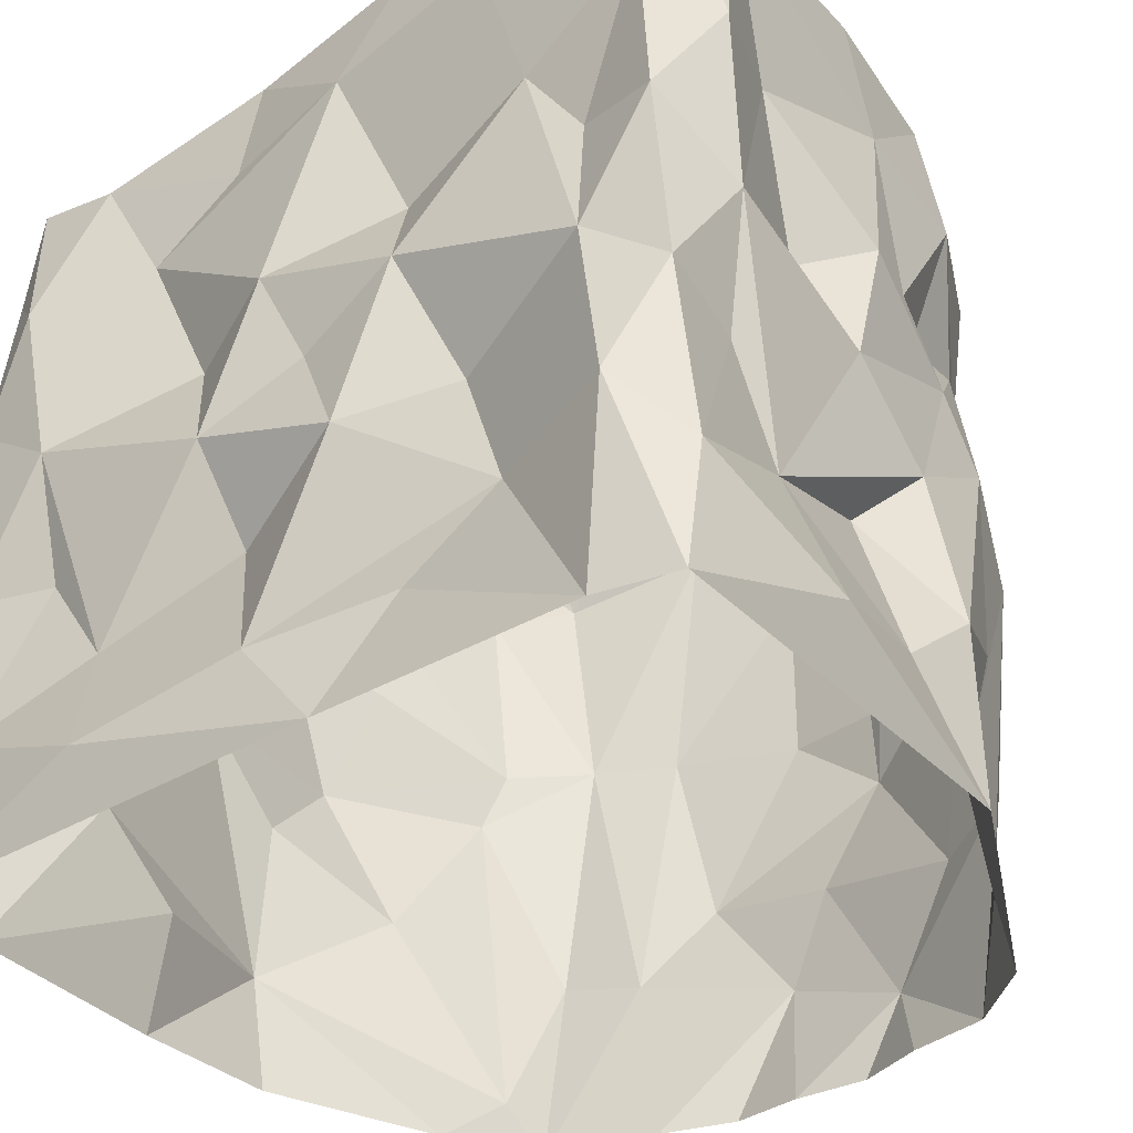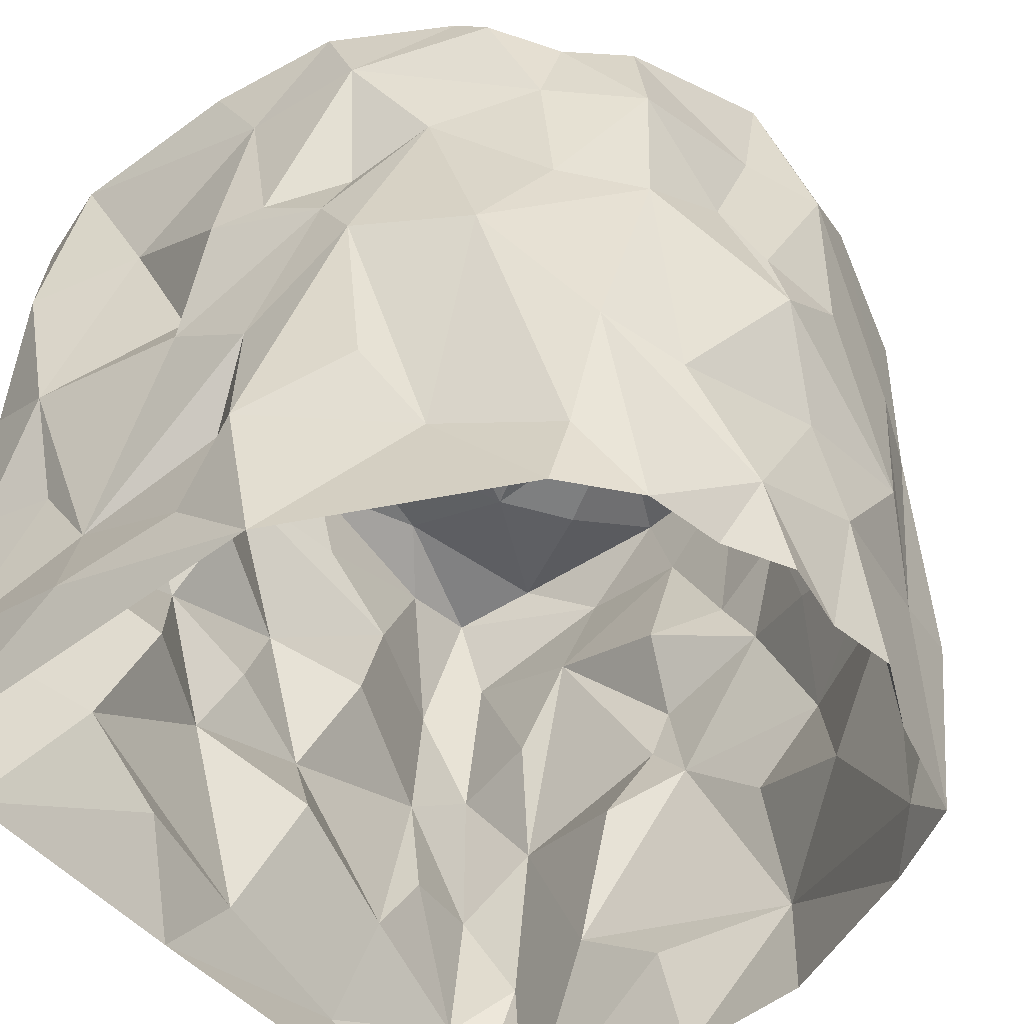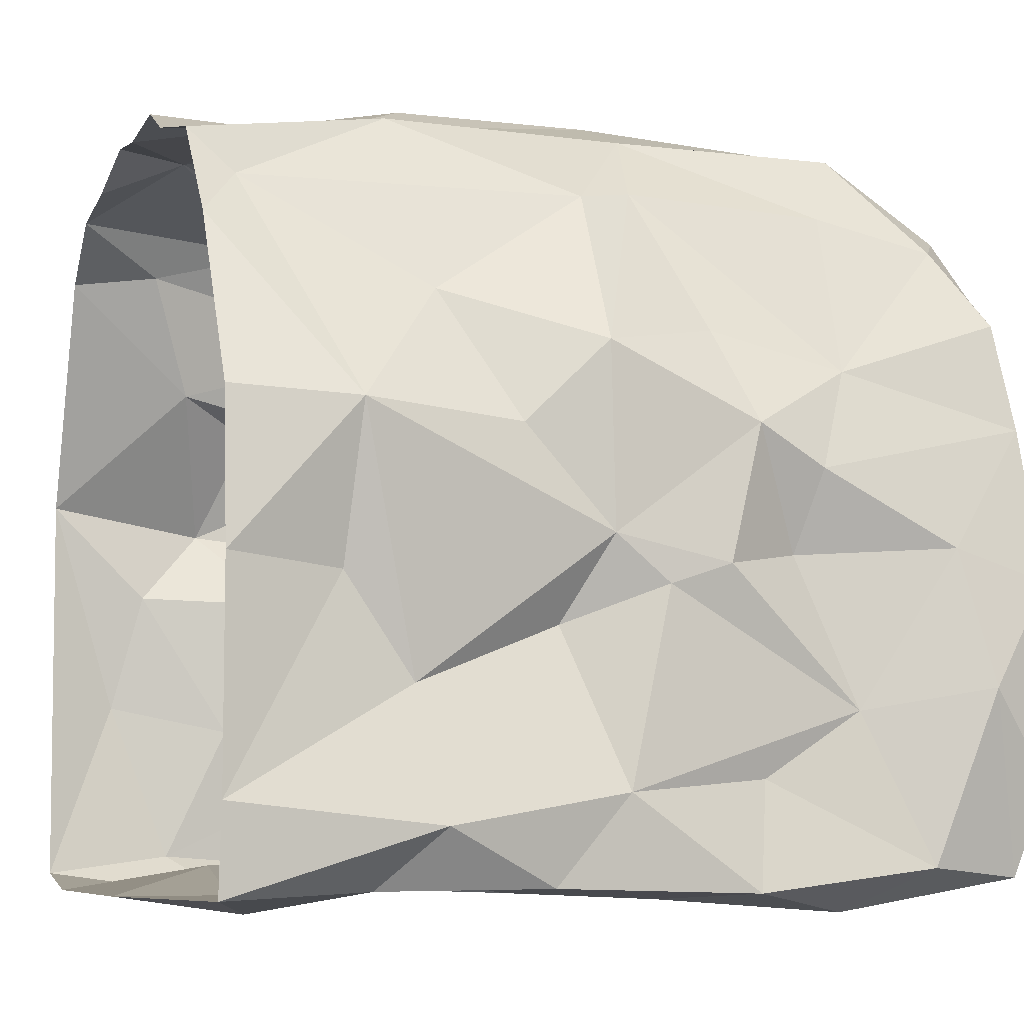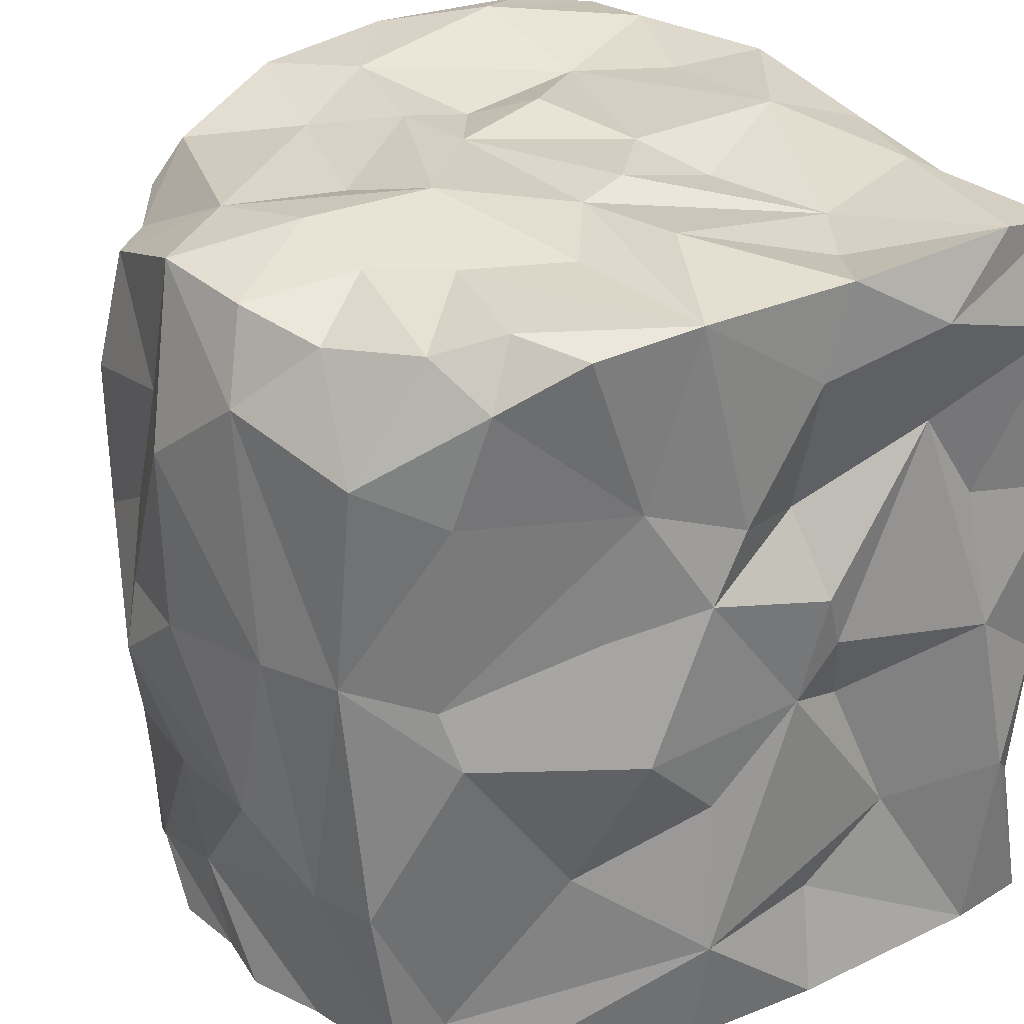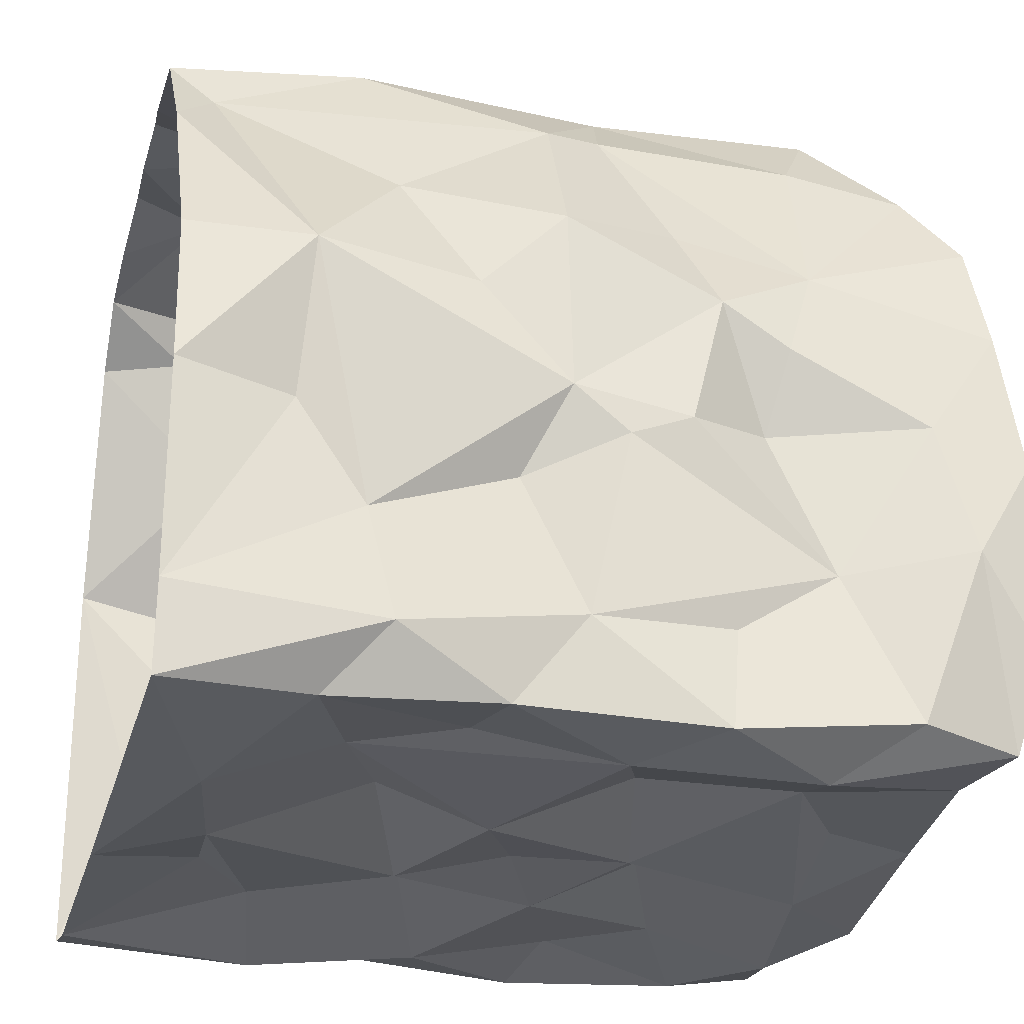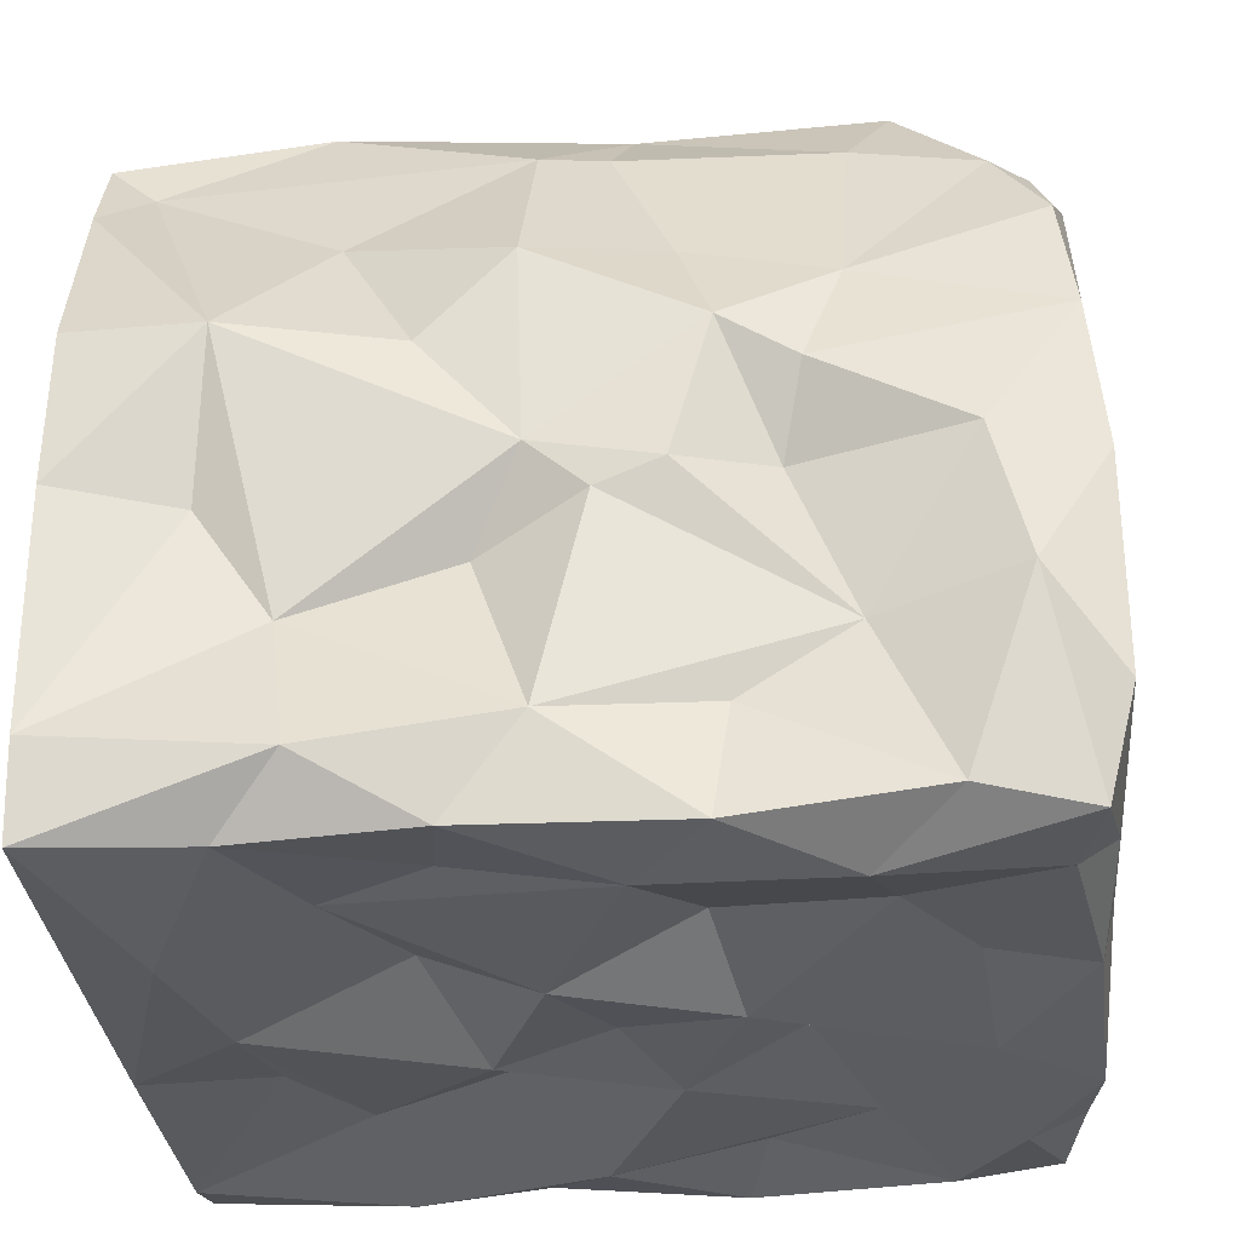
<metadata>
{"format":"obj","ext":"obj","renderer":"f3d","projection":"perspective","resolution":1024,"background":"white","views":[{"elev":-37.0,"azim":36.7,"up":"+Z"},{"elev":-49.0,"azim":128.6,"up":"+Z"},{"elev":-6.8,"azim":-110.1,"up":"+Y"},{"elev":30.4,"azim":-124.4,"up":"+Z"},{"elev":-26.5,"azim":-104.5,"up":"+Y"},{"elev":-29.6,"azim":-85.4,"up":"+Y"}]}
</metadata>
<code>
o RoundStoneWall_Cube.032
v 0 -0.4772 -0
v 0.3866 -0.4991 -0.5001
v 0.05911 -0.4946 -0.1317
v 0.1902 -0.4362 -0.1017
v 0.3766 -0.4967 -0.03868
v 0.26 -0.4625 -0.2817
v 0.1382 -0.4636 -0.3609
v 0.4136 -0.5128 -0.2545
v -0.1317 -0.4946 -0.05911
v 0.06008 -0.4996 -0.5
v -0.1017 -0.4362 -0.1902
v -0.03868 -0.4967 -0.3766
v -0.2817 -0.4625 -0.26
v -0.3609 -0.4636 -0.1382
v -0.2545 -0.5128 -0.4136
v -0.05911 -0.4946 0.1317
v -0.49 -0.4614 0.3414
v -0.4892 -0.4885 0.1209
v -0.1902 -0.4362 0.1017
v -0.3766 -0.4967 0.03868
v -0.26 -0.4625 0.2817
v -0.1382 -0.4636 0.3609
v -0.4136 -0.5128 0.2545
v 0.1317 -0.4946 0.05911
v 0.1017 -0.4362 0.1902
v 0.03868 -0.4967 0.3766
v 0.2817 -0.4625 0.26
v 0.3609 -0.4636 0.1382
v 0.2545 -0.5128 0.4136
v 0.483 -0.4782 -0.5001
v 0.4732 -0.4737 -0.1123
v 0.4885 -0.4562 -0.3364
v 0.4953 0.02976 -0.4998
v 0.4625 -0.2823 -0.2601
v 0.4636 -0.3609 -0.1382
v 0.5129 -0.2492 -0.4131
v 0.462 -0.4653 0.463
v 0.4492 -0.4875 0.3408
v 0.4664 -0.4946 0.1123
v 0.4362 -0.1902 0.1017
v 0.4967 -0.3766 0.03868
v 0.4622 -0.2719 0.2883
v 0.5128 -0.4136 0.2545
v -0.4536 -0.4738 0.4642
v -0.4862 -0.144 0.01429
v -0.4953 -0.1194 0.08557
v -0.4362 -0.1017 0.1902
v -0.4903 -0.09199 0.3758
v -0.4625 -0.2817 0.26
v -0.4636 -0.3609 0.1382
v -0.5128 -0.2545 0.4136
v -0.4869 -0.4916 -0.5
v -0.4999 -0.1253 -0.5
v -0.4991 -0.3866 -0.5001
v -0.4578 -0.4835 -0.3235
v -0.4801 -0.4815 -0.1218
v -0.4829 -0.08861 -0.0506
v -0.4362 -0.1902 -0.1017
v -0.4967 -0.3766 -0.03868
v -0.4611 -0.2593 -0.2778
v -0.4636 -0.1382 -0.3609
v -0.5128 -0.4136 -0.2545
v -0.1041 -0.4685 0.4765
v 0.1314 -0.4972 0.4881
v 0.3366 -0.4543 0.4821
v -0.0166 -0.1816 0.4839
v 0.4943 -0.3619 0.4817
v 0.4899 -0.1266 0.4951
v 0.2599 -0.2819 0.4625
v 0.1817 -0.3938 0.4686
v 0.4135 -0.2533 0.5129
v -0.4902 -0.128 0.4914
v -0.4812 -0.3624 0.4931
v -0.3419 -0.4755 0.4405
v -0.1194 -0.08557 0.4953
v -0.1276 -0.2114 0.4676
v -0.03868 -0.3766 0.4967
v -0.2857 -0.2612 0.4629
v -0.3828 -0.1973 0.4627
v -0.2573 -0.4103 0.4887
v 0 0.4344 -0.5032
v -0.08903 0.4479 -0.5
v -0.1761 0.4084 -0.5062
v -0.3194 0.3737 -0.5082
v -0.01219 0.4649 -0.3437
v -0.1689 0.4574 0.03456
v -0.2715 0.4153 0.03966
v -0.1236 0.4697 -0.1952
v -0.2086 0.4226 -0.2931
v -0.312 0.4069 -0.2706
v 0.3304 0.378 -0.2377
v 0.1761 0.4084 -0.5062
v 0.08903 0.4479 -0.5
v 0.1096 0.4932 -0.07921
v 0.0417 0.4622 -0.2231
v 0.2351 0.421 -0.2713
v 0.1422 0.4485 -0.4046
v 0.2754 0.3904 -0.5069
v 0.3211 0.3276 0.3709
v 0.03985 0.4376 0.4642
v 0.2535 0.393 0.3804
v -0.001955 0.491 0.247
v 0.3516 0.3163 0.2525
v 0.3467 0.3302 0.0673
v 0.1158 0.4736 0.009665
v 0.1594 0.4373 0.09503
v 0.2771 0.4192 0.0252
v 0.2726 0.4224 0.2255
v 0.08644 0.4428 0.2768
v -0.2987 0.4079 0.3085
v -0.1944 0.3762 0.4313
v -0.09269 0.4191 0.4547
v -0.00191 0.4881 0.01128
v -0.1261 0.4544 0.3477
v 0.3569 0.3225 -0.505
v 0.5098 -0.00297 -0.2957
v 0.4756 0.1229 -0.008213
v 0.4563 0.1352 -0.2371
v 0.3903 0.1821 -0.3402
v 0.4173 0.2701 -0.05242
v 0.3332 0.3347 -0.3978
v 0.4862 -0.1441 -0.01442
v 0.484 -0.02415 -0.1052
v 0.4358 -0.1021 -0.1902
v 0.4881 -0.09403 -0.3759
v 0.4793 -0.0225 0.1582
v 0.4797 -0.05901 0.3739
v 0.494 -0.09772 0.1624
v 0.4694 0.06903 0.08393
v 0.4295 0.07807 0.18
v 0.4167 0.1907 0.2113
v 0.4756 0.1076 0.3534
v 0.4009 0.2707 0.3855
v -0.4602 0.05575 0.4762
v -0.4358 0.1859 0.4587
v -0.3875 0.2808 0.4019
v -0.4828 0.04494 0.1291
v -0.4774 -0.003202 0.2118
v -0.3645 0.3178 0.2625
v -0.428 0.1582 0.09112
v -0.4429 0.1166 0.2532
v -0.3513 0.3317 0.02058
v -0.3796 0.3168 -0.05076
v -0.3365 0.3201 -0.4543
v -0.4864 0.1294 -0.0574
v -0.3893 0.2622 -0.5036
v -0.4857 0.05417 -0.4999
v -0.4783 0.0312 -0.1576
v -0.4132 0.1879 -0.2404
v -0.5047 0.04576 -0.3495
v 0.4723 0.05707 0.481
v 0.1099 -0.01246 0.4794
v 0.4056 0.2208 0.4366
v 0.203 0.01478 0.4859
v 0.09367 0.1658 0.4611
v 0.1216 0.3206 0.4696
v 0.3052 0.09691 0.4581
v 0.127 -0.137 0.4997
v 0.223 -0.09333 0.4567
v 0.3636 -0.02043 0.4928
v -0.138 -0.01478 0.4848
v -0.292 -0.03295 0.4986
v -0.01044 0.2851 0.494
v -0.0403 0.1289 0.5032
v -0.2494 0.07017 0.4747
v -0.1893 0.1945 0.4734
v -0.3551 0.2356 0.4746
v -0.1286 0.2813 0.474
v -0.3087 0.3118 0.4495
f 8 30 32
f 8 31 5
f 8 32 31
f 1 3 24
f 6 4 3
f 6 5 4
f 12 6 3
f 2 8 6
f 12 10 7
f 7 10 2
f 8 2 30
f 24 3 4
f 24 4 5
f 6 8 5
f 12 7 6
f 7 2 6
f 15 10 12
f 1 9 3
f 13 11 9
f 13 12 11
f 20 13 9
f 55 15 13
f 20 56 14
f 14 56 55
f 15 55 52
f 15 52 10
f 3 9 11
f 3 11 12
f 13 15 12
f 20 14 13
f 14 55 13
f 23 44 17
f 23 18 20
f 23 17 18
f 1 16 9
f 21 19 16
f 21 20 19
f 26 21 16
f 74 23 21
f 26 63 22
f 22 63 74
f 23 74 44
f 20 18 56
f 9 16 19
f 9 19 20
f 21 23 20
f 26 22 21
f 22 74 21
f 29 37 65
f 29 64 26
f 29 65 64
f 1 24 16
f 27 25 24
f 27 26 25
f 5 27 24
f 38 29 27
f 5 39 28
f 28 39 38
f 29 38 37
f 26 64 63
f 16 24 25
f 16 25 26
f 27 29 26
f 5 28 27
f 28 38 27
f 5 31 39
f 36 33 125
f 36 30 33
f 34 124 123
f 34 125 124
f 41 34 122
f 32 36 34
f 41 31 35
f 35 31 32
f 36 32 30
f 122 34 123
f 34 36 125
f 41 35 34
f 35 32 34
f 43 37 38
f 43 39 41
f 43 38 39
f 42 41 40
f 127 42 128
f 67 43 42
f 127 68 67
f 43 67 37
f 41 39 31
f 122 128 40
f 122 40 41
f 128 42 40
f 42 43 41
f 127 67 42
f 51 44 73
f 51 72 48
f 51 73 72
f 49 47 46
f 49 48 47
f 59 49 45
f 17 51 49
f 59 18 50
f 50 18 17
f 51 17 44
f 45 49 46
f 49 51 48
f 59 50 49
f 50 17 49
f 59 56 18
f 62 52 55
f 62 56 59
f 62 55 56
f 60 58 57
f 60 59 58
f 54 62 60
f 61 53 54
f 62 54 52
f 45 57 58
f 45 58 59
f 60 62 59
f 61 54 60
f 71 37 67
f 71 68 160
f 71 67 68
f 69 159 158
f 69 160 159
f 77 69 66
f 65 71 69
f 77 64 70
f 70 64 65
f 71 65 37
f 66 69 158
f 69 71 160
f 77 70 69
f 70 65 69
f 77 63 64
f 80 44 74
f 80 63 77
f 80 74 63
f 78 76 75
f 78 77 76
f 73 80 78
f 79 72 73
f 80 73 44
f 66 75 76
f 66 76 77
f 78 80 77
f 79 73 78
f 90 84 144
f 90 143 87
f 113 88 86
f 89 87 86
f 85 88 95
f 85 89 88
f 84 90 89
f 85 83 84
f 87 143 142
f 88 89 86
f 89 90 87
f 85 84 89
f 85 81 82
f 85 82 83
f 97 81 85
f 97 98 92
f 113 94 88
f 95 97 85
f 96 95 94
f 96 97 95
f 107 96 94
f 91 97 96
f 91 121 98
f 98 121 115
f 97 93 81
f 97 92 93
f 113 105 94
f 88 94 95
f 107 91 96
f 91 98 97
f 107 120 91
f 108 104 107
f 105 106 94
f 109 106 105
f 108 107 106
f 102 100 109
f 107 104 120
f 108 103 104
f 108 99 103
f 113 102 105
f 94 106 107
f 102 109 105
f 109 108 106
f 109 101 108
f 101 99 108
f 109 100 101
f 114 100 102
f 114 110 111
f 87 114 86
f 110 114 87
f 87 139 110
f 114 112 100
f 114 111 112
f 102 113 86
f 102 86 114
f 87 142 139
f 120 121 91
f 116 117 123
f 119 120 117
f 121 120 119
f 116 33 119
f 119 115 121
f 129 123 117
f 116 118 117
f 118 119 117
f 116 119 118
f 119 33 115
f 125 33 116
f 123 124 116
f 129 122 123
f 116 124 125
f 129 128 122
f 127 128 126
f 129 126 128
f 127 151 68
f 132 151 127
f 132 133 153
f 126 132 127
f 131 130 129
f 131 132 130
f 120 131 117
f 103 132 131
f 133 103 99
f 132 153 151
f 126 129 130
f 126 130 132
f 117 131 129
f 120 104 131
f 104 103 131
f 103 133 132
f 57 137 145
f 145 142 143
f 141 140 137
f 141 142 140
f 136 139 141
f 138 134 141
f 141 135 136
f 139 136 110
f 145 137 140
f 145 140 142
f 138 141 137
f 141 139 142
f 141 134 135
f 48 134 138
f 57 46 137
f 137 47 138
f 48 72 134
f 57 45 46
f 137 46 47
f 138 47 48
f 150 57 148
f 150 53 61
f 150 60 57
f 150 61 60
f 150 147 53
f 144 84 146
f 57 145 148
f 149 148 145
f 149 150 148
f 143 149 145
f 144 150 149
f 143 90 144
f 150 146 147
f 150 144 146
f 143 144 149
f 156 100 163
f 152 154 164
f 164 156 163
f 157 155 154
f 157 156 155
f 160 157 154
f 153 156 157
f 160 151 157
f 153 133 99
f 156 101 100
f 156 99 101
f 164 154 155
f 164 155 156
f 153 99 156
f 157 151 153
f 152 159 154
f 160 68 151
f 152 66 158
f 152 158 159
f 154 159 160
f 152 75 66
f 162 78 161
f 162 72 79
f 152 161 75
f 161 78 75
f 162 79 78
f 162 134 72
f 169 110 136
f 167 136 135
f 152 164 161
f 161 134 162
f 166 165 164
f 166 134 165
f 163 166 164
f 169 167 166
f 163 112 168
f 168 111 169
f 167 135 134
f 167 169 136
f 161 164 165
f 161 165 134
f 166 167 134
f 163 168 166
f 168 169 166
f 163 100 112
f 168 112 111
f 169 111 110

</code>
